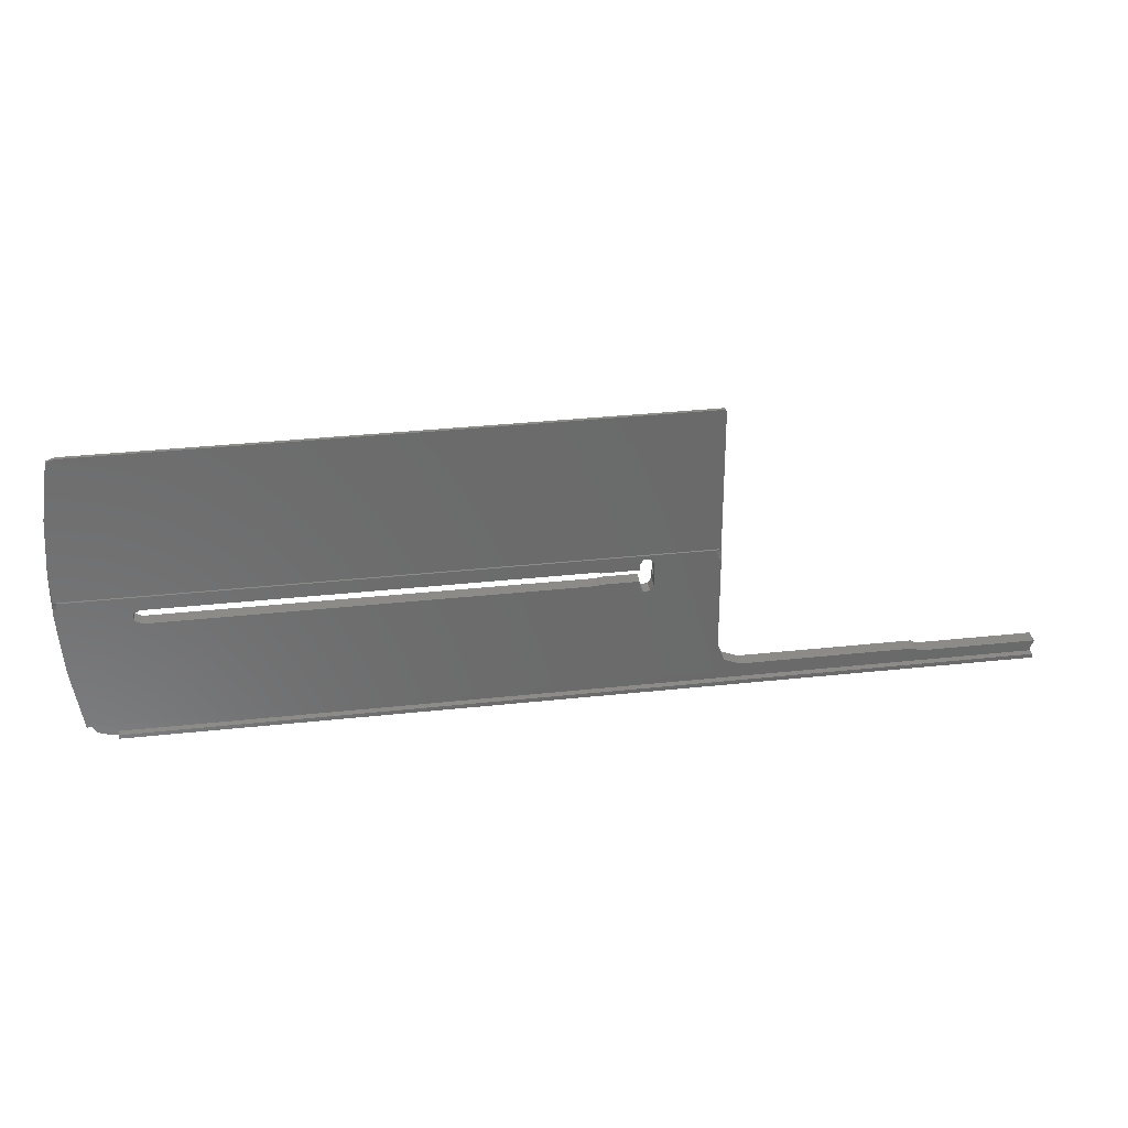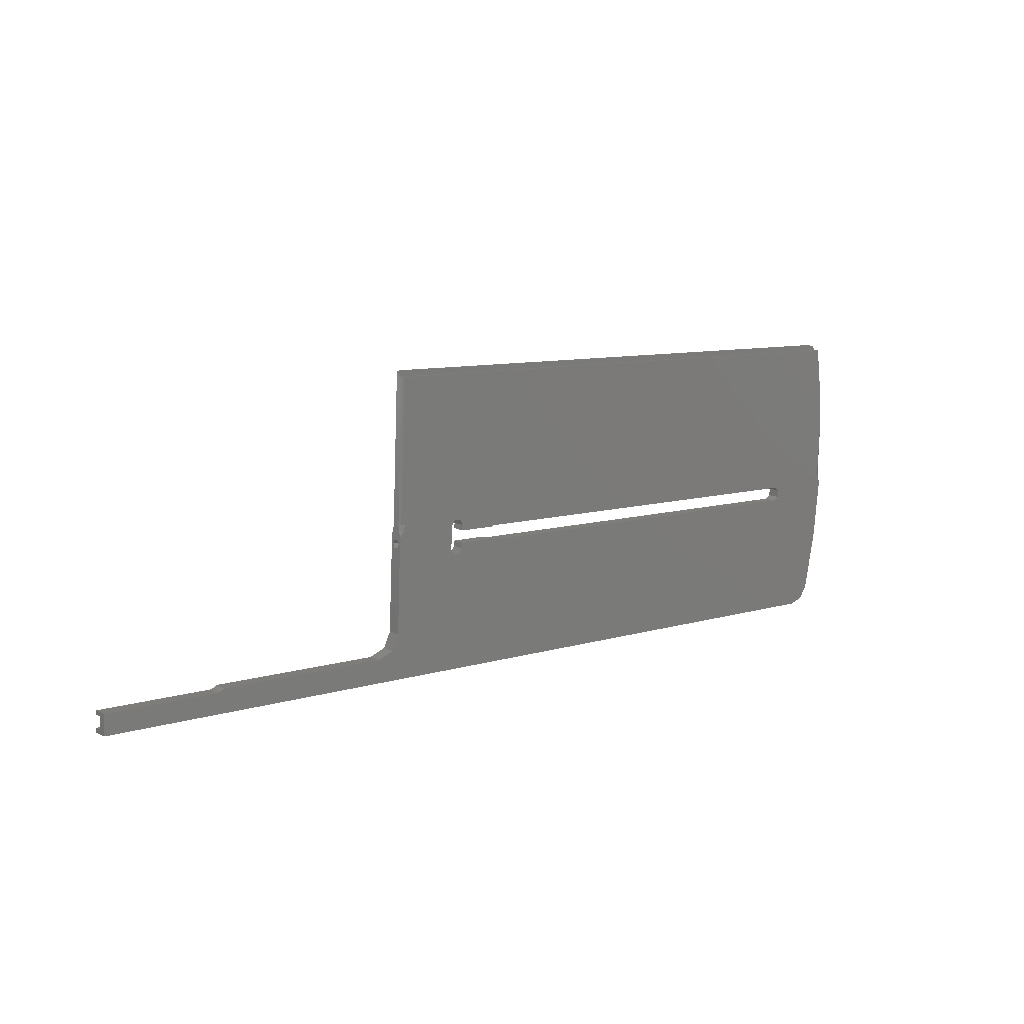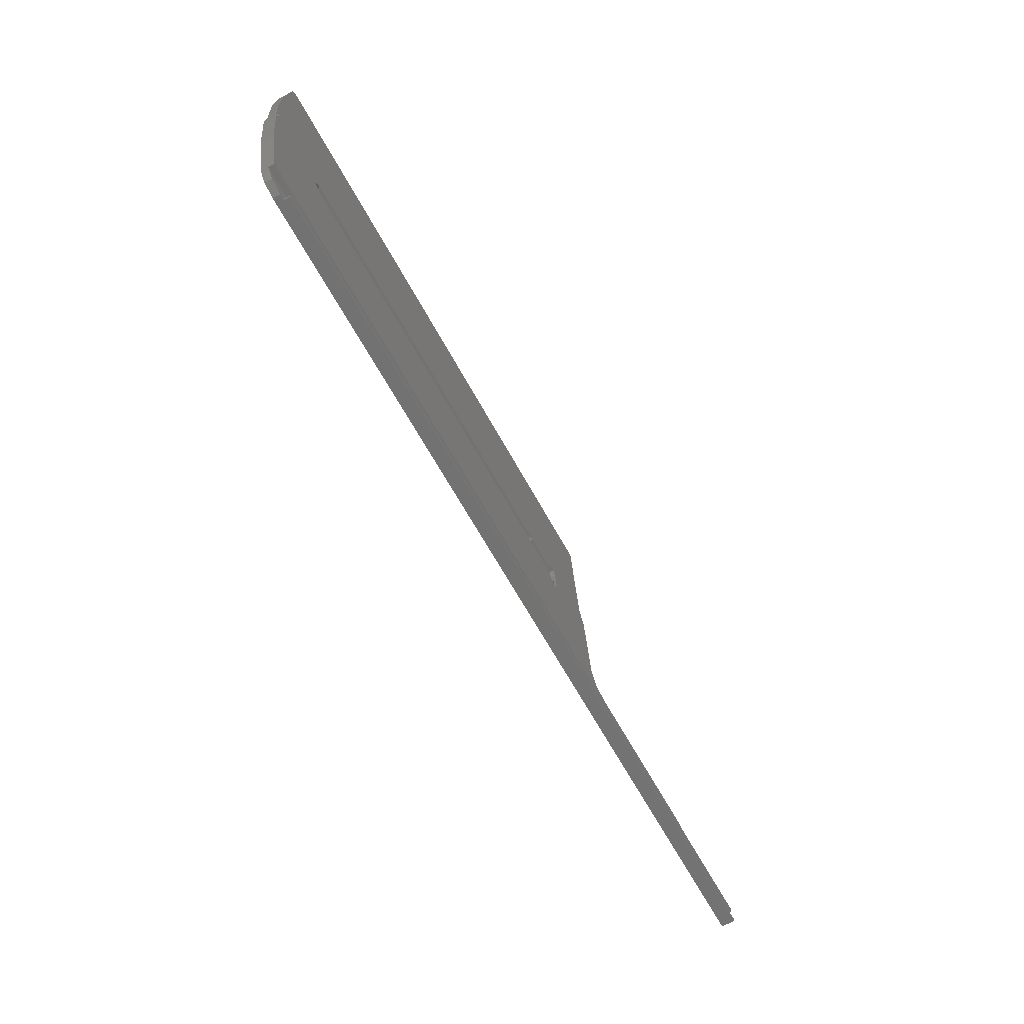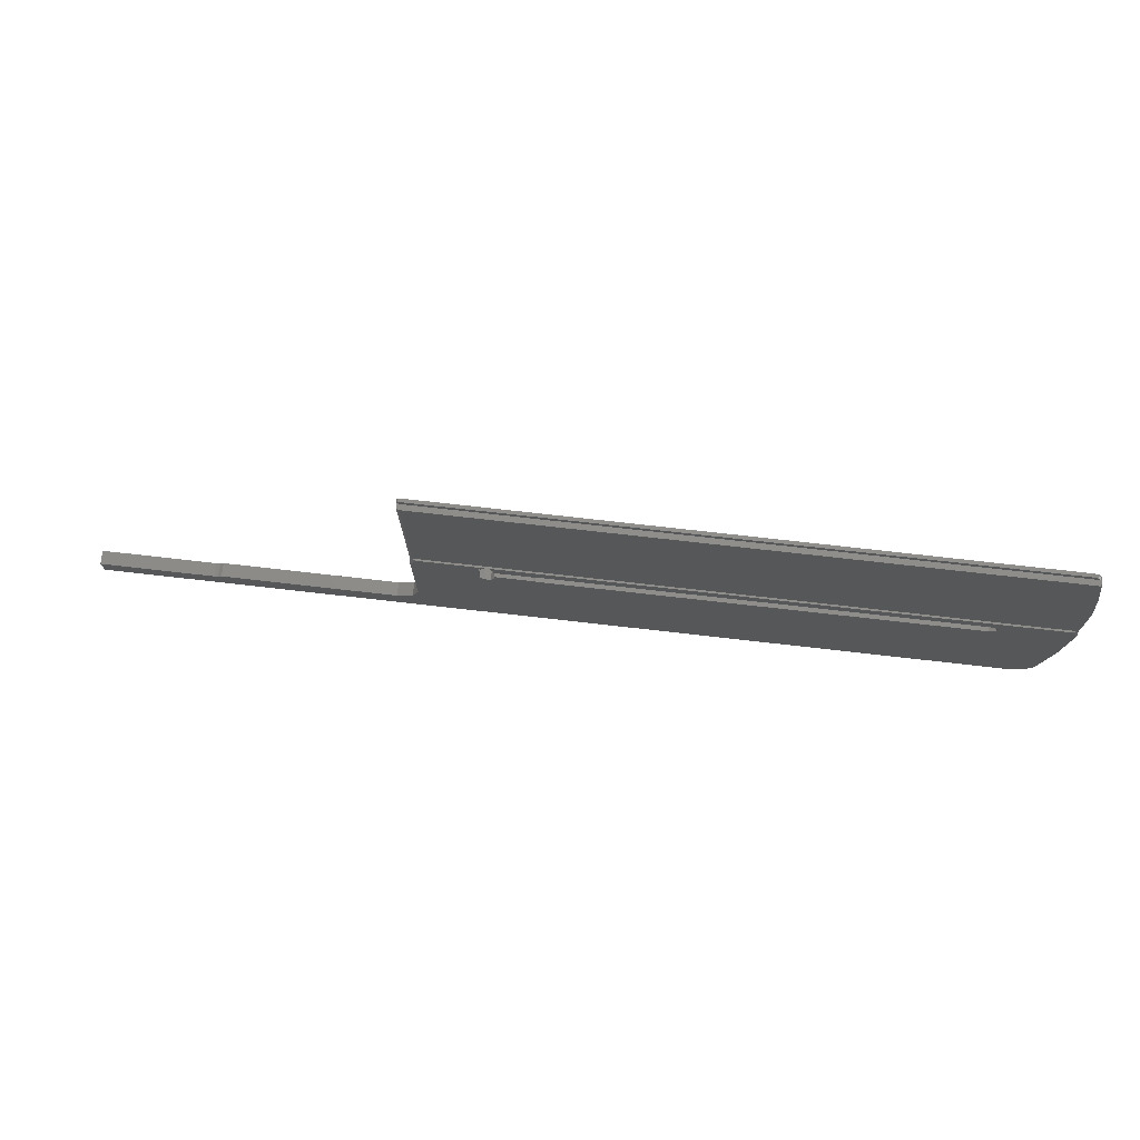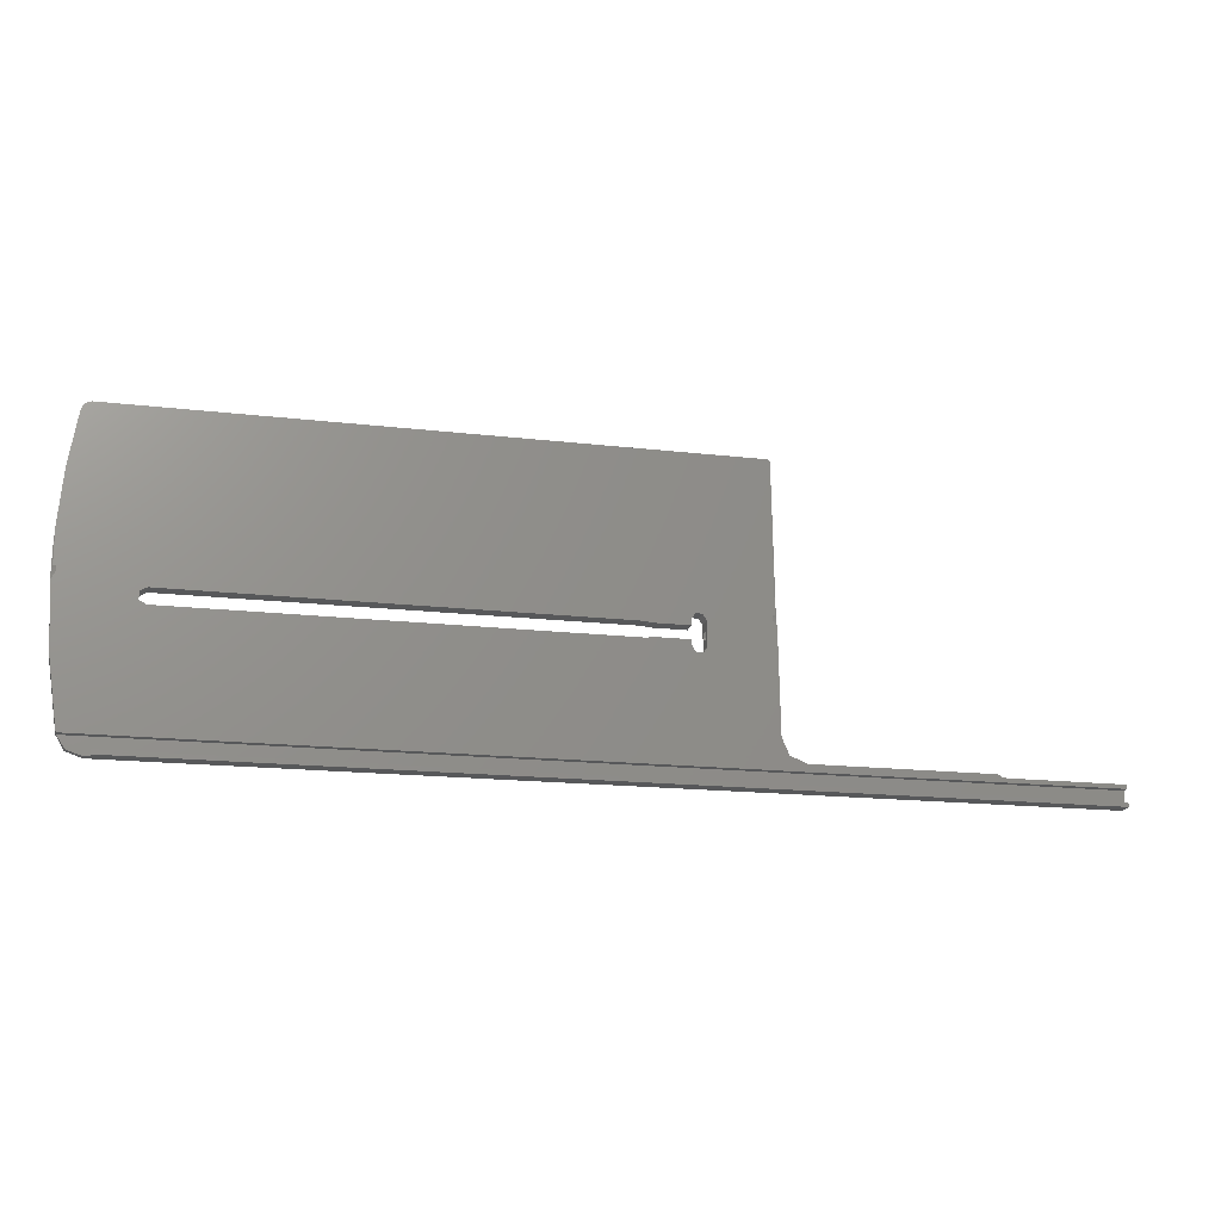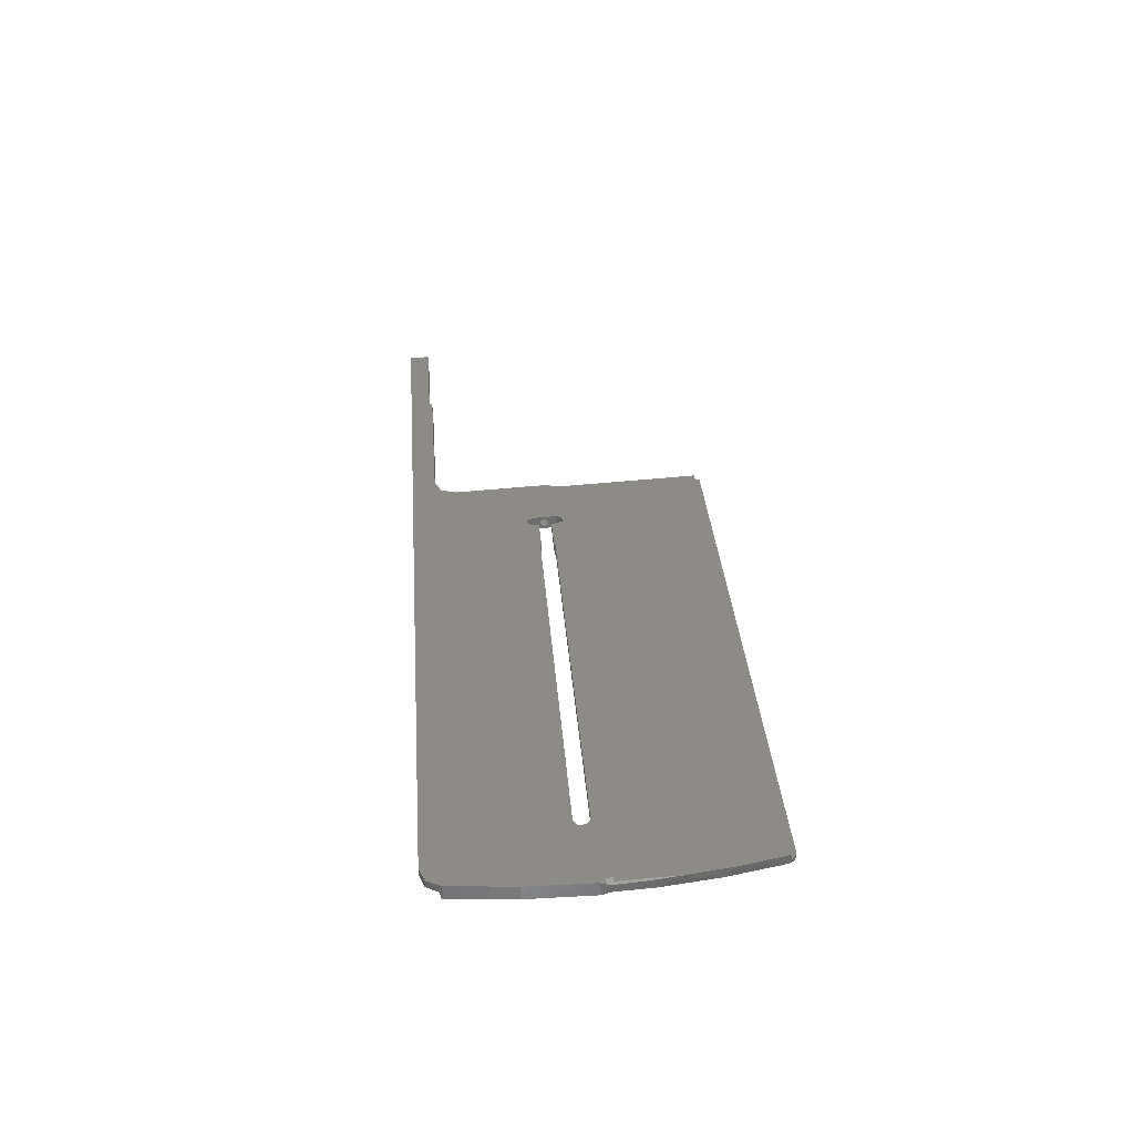
<metadata>
{"format":"stl","ext":"stl","renderer":"f3d","projection":"perspective","resolution":1024,"background":"white","views":[{"elev":36.1,"azim":-7.9,"up":"+Z"},{"elev":8.8,"azim":140.0,"up":"+Z"},{"elev":-62.9,"azim":-61.7,"up":"+Z"},{"elev":70.9,"azim":-173.4,"up":"+Z"},{"elev":-16.4,"azim":-13.7,"up":"+Z"},{"elev":33.4,"azim":-94.3,"up":"+Y"}]}
</metadata>
<code>
# stl→obj: 143 verts, 290 faces
v 320 -28.4 -541.2
v 320 -26.7 -540.4
v 320 -29.66 -540.2
v 295 -26.7 -540.4
v 320 -29.71 -541.1
v 295 -29.66 -540.2
v 320 -28.53 -543.8
v 320 -26.92 -544.9
v 122.7 -26.92 -544.9
v 320 -29.93 -543.8
v 320 -29.98 -544.7
v 124 -29.98 -544.7
v 122.7 -28.57 -544.8
v 124 -28.57 -544.8
v 124 -29.93 -543.8
v 124 -28.53 -543.8
v 117.9 -28.4 -541.2
v 250 -29.71 -541.1
v 117.9 -29.79 -541.1
v 255 -29.63 -539.5
v 233 -25.31 -512.5
v 233 -25.37 -513.7
v 224.9 -25.37 -513.7
v 224.9 -28.28 -513.6
v 233.7 -25.25 -511.2
v 224.5 -25.36 -513.5
v 224.5 -28.27 -513.4
v 233 -28.21 -512.4
v 233 -28.28 -513.6
v 248.8 -25.23 -510.9
v 235.2 -25.25 -511.2
v 233.7 -28.14 -511.1
v 224 -25.36 -513.5
v 132 -25.36 -513.5
v 116.2 -25.23 -510.9
v 236 -25.31 -512.5
v 235.2 -28.14 -511.1
v 236 -25.57 -517.7
v 236 -25.89 -515.1
v 236 -28.21 -512.4
v 236 -26.35 -514.2
v 235.2 -25.64 -519
v 236 -28.5 -517.6
v 236 -27.45 -515.9
v 236 -26.44 -515.9
v 233.7 -25.64 -519
v 235.2 -28.57 -518.9
v 250 -25.36 -513.4
v 250 -26.42 -534.7
v 249.1 -25.3 -512.3
v 233 -25.57 -517.7
v 233.7 -28.57 -518.9
v 233 -25.51 -516.5
v 233 -28.43 -516.4
v 233 -28.5 -517.6
v 224.5 -25.52 -516.7
v 224.9 -25.51 -516.5
v 224.9 -28.43 -516.4
v 224 -25.52 -516.8
v 224.5 -28.44 -516.6
v 132 -25.52 -516.8
v 224 -28.44 -516.6
v 130.6 -25.48 -516
v 132 -28.44 -516.6
v 130.6 -25.4 -514.3
v 130.6 -28.4 -515.8
v 130.6 -28.31 -514.2
v 117.8 -26.72 -540.8
v 119.5 -26.87 -543.7
v 132 -28.26 -513.3
v 224 -28.26 -513.3
v 294.1 -26.69 -540.2
v 293.3 -26.66 -539.7
v 294.1 -29.66 -540
v 255 -26.66 -539.7
v 293.3 -29.63 -539.5
v 251.5 -26.59 -538.2
v 251.5 -29.56 -538.1
v 250 -29.38 -534.5
v 250 -25.82 -512
v 250 -27.35 -514.2
v 250 -28.24 -512.9
v 250 -26.35 -514.2
v 250 -25.89 -515.1
v 249.5 -25.63 -510.9
v 115.8 -26.04 -527.2
v 115.9 -25.3 -512.3
v 115.5 -25.63 -510.9
v 115 -25.36 -513.4
v 115 -25.82 -512
v 115 -25.93 -510.9
v 115.8 -29 -526.9
v 115 -28.24 -512.9
v 117.8 -29.76 -540.6
v 119.7 -28.52 -543.8
v 118.2 -24.06 -479.4
v 118.3 -24.05 -479.2
v 118.3 -25.23 -479.1
v 249.5 -24.05 -479.2
v 118.1 -24.07 -479.6
v 116.6 -24.53 -488.9
v 118.1 -26.01 -479.5
v 115.5 -25 -498.2
v 116.2 -26.66 -491.3
v 115.1 -25.54 -504.5
v 115.2 -27.31 -503.2
v 250 -25.93 -510.9
v 249.7 -25.23 -479.1
v 250 -25.43 -479.1
v 250 -24.35 -479.2
v 249.7 -25.17 -477.9
v 120.1 -25.17 -477.9
v 249.5 -25.17 -477.9
v 249.6 -25.17 -477.9
v 119 -25.19 -478.2
v 118.8 -25.95 -478.3
v 250 -26.27 -484.3
v 250 -27.59 -510.8
v 250 -25.4 -478.4
v 249.5 -25.92 -477.9
v 249.9 -25.93 -478
v 120.1 -25.92 -477.9
v 249.9 -25.33 -478.1
v 249.8 -27.7 -510.3
v 250 -25.95 -478.4
v 115.3 -27.7 -510.3
v 249.1 -28.1 -510.3
v 249.1 -28.12 -510.8
v 115.1 -27.41 -507
v 115.9 -28.1 -510.3
v 115 -27.57 -510.8
v 117.8 -29.77 -540.9
v 116 -28.12 -510.8
v 250 -29.79 -541.1
v 236 -27.9 -515
v 236 -27.35 -514.2
v 249.3 -28.19 -511.9
v 115.7 -28.19 -511.9
v 115 -27.75 -511.7
v 250 -27.78 -511.8
v 250 -27.9 -515
v 250 -26.44 -515.9
v 250 -27.45 -515.9
f 1 2 3
f 4 3 2
f 5 1 3
f 6 5 3
f 6 3 4
f 7 8 2
f 9 2 8
f 1 7 2
f 9 4 2
f 10 11 8
f 12 8 11
f 7 10 8
f 13 9 8
f 14 13 8
f 12 14 8
f 15 11 10
f 12 11 15
f 16 10 7
f 15 10 16
f 17 7 1
f 16 7 17
f 18 1 5
f 18 19 1
f 17 1 19
f 20 18 5
f 6 20 5
f 21 22 23
f 24 23 22
f 25 21 23
f 26 25 23
f 27 26 23
f 27 23 24
f 28 22 21
f 29 24 22
f 29 22 28
f 28 21 25
f 30 31 25
f 32 25 31
f 33 34 25
f 35 25 34
f 26 33 25
f 35 30 25
f 28 25 32
f 30 36 31
f 37 31 36
f 32 31 37
f 30 38 36
f 39 36 38
f 37 36 40
f 41 40 36
f 41 36 39
f 30 42 38
f 43 38 42
f 44 38 43
f 45 39 38
f 45 38 44
f 9 46 42
f 47 42 46
f 48 49 42
f 9 42 49
f 50 48 42
f 30 50 42
f 43 42 47
f 9 51 46
f 52 46 51
f 47 46 52
f 9 53 51
f 54 51 53
f 55 51 54
f 52 51 55
f 56 57 53
f 54 53 57
f 9 56 53
f 58 57 56
f 54 57 58
f 9 59 56
f 60 56 59
f 58 56 60
f 9 61 59
f 62 59 61
f 60 59 62
f 9 63 61
f 64 61 63
f 62 61 64
f 9 65 63
f 66 63 65
f 64 63 66
f 35 34 65
f 67 65 34
f 68 35 65
f 69 68 65
f 9 69 65
f 66 65 67
f 70 34 33
f 67 34 70
f 71 33 26
f 70 33 71
f 71 26 27
f 9 72 4
f 6 4 72
f 9 73 72
f 74 72 73
f 6 72 74
f 9 75 73
f 76 73 75
f 74 73 76
f 9 77 75
f 20 75 77
f 20 76 75
f 9 49 77
f 78 77 49
f 78 20 77
f 79 49 48
f 78 49 79
f 80 48 50
f 81 48 82
f 80 82 48
f 83 84 48
f 79 48 84
f 81 83 48
f 80 50 30
f 85 30 35
f 80 30 85
f 86 87 35
f 88 35 87
f 68 86 35
f 85 35 88
f 86 89 87
f 90 87 89
f 91 88 87
f 91 87 90
f 92 89 86
f 93 89 92
f 90 89 93
f 92 86 68
f 17 68 69
f 92 68 94
f 17 94 68
f 95 69 9
f 95 17 69
f 95 9 13
f 88 96 97
f 98 97 96
f 99 88 97
f 98 99 97
f 88 100 96
f 98 96 100
f 88 101 100
f 102 100 101
f 102 98 100
f 88 103 101
f 104 101 103
f 102 101 104
f 105 103 88
f 104 103 106
f 105 106 103
f 99 85 88
f 105 88 91
f 107 85 99
f 80 85 107
f 108 99 98
f 109 110 99
f 107 99 110
f 108 109 99
f 111 108 98
f 112 113 98
f 114 98 113
f 115 112 98
f 116 115 98
f 114 111 98
f 116 98 102
f 117 110 109
f 118 110 117
f 107 110 118
f 111 109 108
f 119 109 111
f 119 117 109
f 120 113 112
f 121 114 113
f 121 113 120
f 122 112 115
f 122 120 112
f 116 122 115
f 121 111 114
f 123 111 121
f 123 119 111
f 124 120 122
f 121 120 124
f 116 124 122
f 121 117 125
f 119 125 117
f 123 121 125
f 123 125 119
f 121 124 117
f 118 117 124
f 104 126 124
f 127 124 126
f 102 104 124
f 116 102 124
f 128 124 127
f 118 124 128
f 104 106 126
f 129 126 106
f 130 127 126
f 131 130 126
f 131 126 129
f 105 129 106
f 128 127 130
f 70 71 130
f 71 29 28
f 67 70 130
f 66 67 130
f 19 66 130
f 32 37 130
f 128 130 37
f 28 32 130
f 28 130 71
f 132 19 130
f 94 132 130
f 133 94 130
f 131 133 130
f 29 27 24
f 29 71 27
f 19 64 66
f 134 62 64
f 19 134 64
f 134 60 62
f 134 58 60
f 55 54 58
f 52 55 58
f 134 52 58
f 134 47 52
f 134 43 47
f 134 40 43
f 135 43 40
f 44 43 135
f 128 37 40
f 128 40 134
f 136 40 41
f 135 40 136
f 18 134 19
f 137 128 134
f 82 137 134
f 79 82 134
f 79 134 18
f 17 19 132
f 17 132 94
f 133 92 94
f 138 93 92
f 133 138 92
f 139 93 138
f 90 93 139
f 139 138 133
f 139 133 131
f 118 128 137
f 140 137 82
f 118 137 140
f 141 81 82
f 79 141 82
f 80 140 82
f 78 18 20
f 78 79 18
f 95 13 17
f 14 17 13
f 14 16 17
f 12 16 14
f 12 15 16
f 74 76 20
f 6 74 20
f 39 84 83
f 79 84 142
f 45 142 84
f 45 84 39
f 41 83 81
f 41 39 83
f 136 81 141
f 136 41 81
f 79 143 141
f 135 141 143
f 135 136 141
f 79 142 143
f 44 143 142
f 44 135 143
f 45 44 142
f 107 118 140
f 80 107 140
f 91 131 129
f 105 91 129
f 91 139 131
f 91 90 139

</code>
